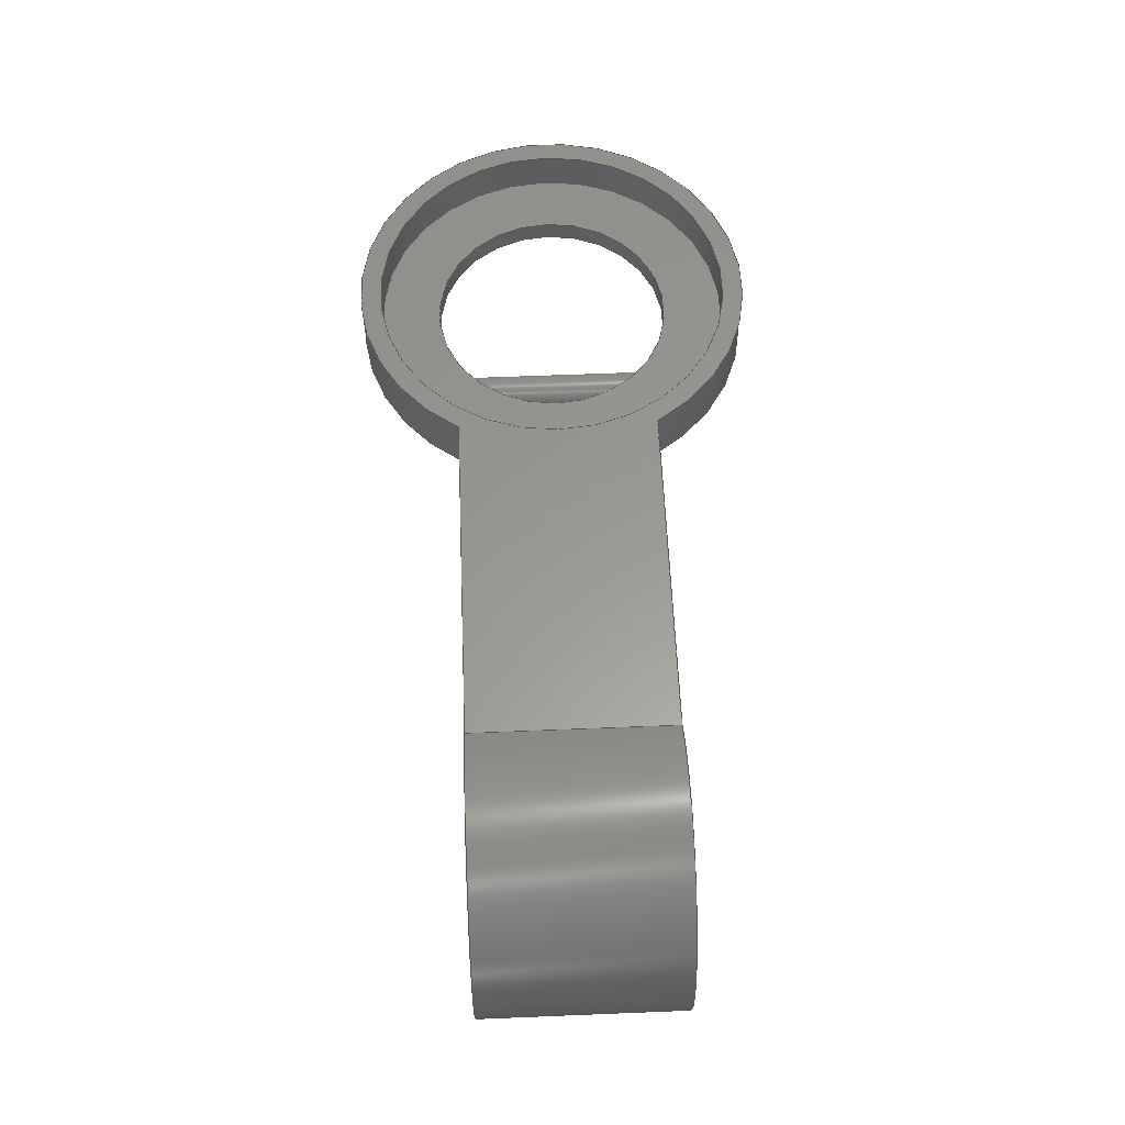
<metadata>
{"format":"step","ext":"step","renderer":"f3d","projection":"perspective","resolution":1024,"background":"white","views":[{"elev":59.4,"azim":-92.4,"up":"+Y"}]}
</metadata>
<code>
ISO-10303-21;
DATA;
#1=MECHANICAL_DESIGN_GEOMETRIC_PRESENTATION_REPRESENTATION('',(#4),#431);
#2=SHAPE_REPRESENTATION_RELATIONSHIP('SRR','None',#438,#3);
#3=ADVANCED_BREP_SHAPE_REPRESENTATION('',(#5),#430);
#4=STYLED_ITEM('',(#448),#5);
#5=MANIFOLD_SOLID_BREP('Body1',#243);
#6=FACE_BOUND('',#34,.T.);
#7=FACE_BOUND('',#36,.T.);
#8=FACE_BOUND('',#43,.T.);
#9=PLANE('',#263);
#10=PLANE('',#264);
#11=PLANE('',#268);
#12=PLANE('',#272);
#13=PLANE('',#273);
#14=PLANE('',#276);
#15=PLANE('',#279);
#16=PLANE('',#282);
#17=FACE_OUTER_BOUND('',#31,.T.);
#18=FACE_OUTER_BOUND('',#32,.T.);
#19=FACE_OUTER_BOUND('',#33,.T.);
#20=FACE_OUTER_BOUND('',#35,.T.);
#21=FACE_OUTER_BOUND('',#37,.T.);
#22=FACE_OUTER_BOUND('',#38,.T.);
#23=FACE_OUTER_BOUND('',#39,.T.);
#24=FACE_OUTER_BOUND('',#40,.T.);
#25=FACE_OUTER_BOUND('',#41,.T.);
#26=FACE_OUTER_BOUND('',#42,.T.);
#27=FACE_OUTER_BOUND('',#44,.T.);
#28=FACE_OUTER_BOUND('',#45,.T.);
#29=FACE_OUTER_BOUND('',#46,.T.);
#30=FACE_OUTER_BOUND('',#47,.T.);
#31=EDGE_LOOP('',(#157,#158,#159,#160));
#32=EDGE_LOOP('',(#161,#162,#163,#164));
#33=EDGE_LOOP('',(#165));
#34=EDGE_LOOP('',(#166));
#35=EDGE_LOOP('',(#167,#168,#169,#170));
#36=EDGE_LOOP('',(#171));
#37=EDGE_LOOP('',(#172,#173,#174,#175));
#38=EDGE_LOOP('',(#176,#177,#178,#179,#180,#181,#182,#183,#184));
#39=EDGE_LOOP('',(#185,#186,#187,#188));
#40=EDGE_LOOP('',(#189,#190,#191,#192));
#41=EDGE_LOOP('',(#193,#194,#195,#196));
#42=EDGE_LOOP('',(#197,#198,#199,#200));
#43=EDGE_LOOP('',(#201));
#44=EDGE_LOOP('',(#202,#203,#204,#205));
#45=EDGE_LOOP('',(#206,#207,#208,#209));
#46=EDGE_LOOP('',(#210,#211,#212,#213));
#47=EDGE_LOOP('',(#214,#215,#216,#217,#218,#219,#220,#221,#222));
#48=LINE('',#363,#69);
#49=LINE('',#369,#70);
#50=LINE('',#375,#71);
#51=LINE('',#377,#72);
#52=LINE('',#380,#73);
#53=LINE('',#385,#74);
#54=LINE('',#386,#75);
#55=LINE('',#389,#76);
#56=LINE('',#393,#77);
#57=LINE('',#397,#78);
#58=LINE('',#399,#79);
#59=LINE('',#403,#80);
#60=LINE('',#405,#81);
#61=LINE('',#406,#82);
#62=LINE('',#409,#83);
#63=LINE('',#410,#84);
#64=LINE('',#415,#85);
#65=LINE('',#416,#86);
#66=LINE('',#420,#87);
#67=LINE('',#423,#88);
#68=LINE('',#424,#89);
#69=VECTOR('',#289,0.6);
#70=VECTOR('',#296,0.9);
#71=VECTOR('',#303,1);
#72=VECTOR('',#304,1);
#73=VECTOR('',#307,1);
#74=VECTOR('',#312,1);
#75=VECTOR('',#313,1);
#76=VECTOR('',#316,1);
#77=VECTOR('',#319,1);
#78=VECTOR('',#322,1);
#79=VECTOR('',#323,1);
#80=VECTOR('',#328,1);
#81=VECTOR('',#329,1);
#82=VECTOR('',#330,1);
#83=VECTOR('',#333,1);
#84=VECTOR('',#334,1);
#85=VECTOR('',#341,1);
#86=VECTOR('',#342,1);
#87=VECTOR('',#347,1);
#88=VECTOR('',#350,1);
#89=VECTOR('',#351,1);
#90=CIRCLE('',#258,0.6);
#91=CIRCLE('',#259,0.6);
#92=CIRCLE('',#261,0.9);
#93=CIRCLE('',#262,0.9);
#94=CIRCLE('',#265,1);
#95=CIRCLE('',#267,1);
#96=CIRCLE('',#269,0.4);
#97=CIRCLE('',#270,0.1);
#98=CIRCLE('',#271,0.7);
#99=CIRCLE('',#275,0.7);
#100=CIRCLE('',#278,0.4);
#101=CIRCLE('',#281,0.1);
#102=VERTEX_POINT('',#360);
#103=VERTEX_POINT('',#362);
#104=VERTEX_POINT('',#366);
#105=VERTEX_POINT('',#368);
#106=VERTEX_POINT('',#373);
#107=VERTEX_POINT('',#374);
#108=VERTEX_POINT('',#376);
#109=VERTEX_POINT('',#378);
#110=VERTEX_POINT('',#382);
#111=VERTEX_POINT('',#383);
#112=VERTEX_POINT('',#388);
#113=VERTEX_POINT('',#390);
#114=VERTEX_POINT('',#392);
#115=VERTEX_POINT('',#394);
#116=VERTEX_POINT('',#396);
#117=VERTEX_POINT('',#398);
#118=VERTEX_POINT('',#402);
#119=VERTEX_POINT('',#404);
#120=VERTEX_POINT('',#408);
#121=VERTEX_POINT('',#414);
#122=VERTEX_POINT('',#418);
#123=VERTEX_POINT('',#422);
#124=EDGE_CURVE('',#102,#102,#90,.T.);
#125=EDGE_CURVE('',#102,#103,#48,.T.);
#126=EDGE_CURVE('',#103,#103,#91,.T.);
#127=EDGE_CURVE('',#104,#104,#92,.T.);
#128=EDGE_CURVE('',#104,#105,#49,.T.);
#129=EDGE_CURVE('',#105,#105,#93,.T.);
#130=EDGE_CURVE('',#106,#107,#50,.T.);
#131=EDGE_CURVE('',#108,#107,#51,.T.);
#132=EDGE_CURVE('',#108,#109,#94,.T.);
#133=EDGE_CURVE('',#106,#109,#52,.T.);
#134=EDGE_CURVE('',#110,#111,#95,.T.);
#135=EDGE_CURVE('',#109,#110,#53,.T.);
#136=EDGE_CURVE('',#111,#108,#54,.T.);
#137=EDGE_CURVE('',#110,#112,#55,.T.);
#138=EDGE_CURVE('',#112,#113,#96,.T.);
#139=EDGE_CURVE('',#113,#114,#56,.T.);
#140=EDGE_CURVE('',#114,#115,#97,.T.);
#141=EDGE_CURVE('',#115,#116,#57,.T.);
#142=EDGE_CURVE('',#116,#117,#58,.T.);
#143=EDGE_CURVE('',#117,#106,#98,.T.);
#144=EDGE_CURVE('',#118,#115,#59,.T.);
#145=EDGE_CURVE('',#119,#118,#60,.T.);
#146=EDGE_CURVE('',#116,#119,#61,.T.);
#147=EDGE_CURVE('',#120,#119,#62,.T.);
#148=EDGE_CURVE('',#117,#120,#63,.T.);
#149=EDGE_CURVE('',#107,#120,#99,.T.);
#150=EDGE_CURVE('',#121,#111,#64,.T.);
#151=EDGE_CURVE('',#112,#121,#65,.T.);
#152=EDGE_CURVE('',#122,#121,#100,.T.);
#153=EDGE_CURVE('',#113,#122,#66,.T.);
#154=EDGE_CURVE('',#123,#122,#67,.T.);
#155=EDGE_CURVE('',#114,#123,#68,.T.);
#156=EDGE_CURVE('',#118,#123,#101,.T.);
#157=ORIENTED_EDGE('',*,*,#124,.T.);
#158=ORIENTED_EDGE('',*,*,#125,.T.);
#159=ORIENTED_EDGE('',*,*,#126,.F.);
#160=ORIENTED_EDGE('',*,*,#125,.F.);
#161=ORIENTED_EDGE('',*,*,#127,.F.);
#162=ORIENTED_EDGE('',*,*,#128,.T.);
#163=ORIENTED_EDGE('',*,*,#129,.T.);
#164=ORIENTED_EDGE('',*,*,#128,.F.);
#165=ORIENTED_EDGE('',*,*,#129,.F.);
#166=ORIENTED_EDGE('',*,*,#124,.F.);
#167=ORIENTED_EDGE('',*,*,#130,.T.);
#168=ORIENTED_EDGE('',*,*,#131,.F.);
#169=ORIENTED_EDGE('',*,*,#132,.T.);
#170=ORIENTED_EDGE('',*,*,#133,.F.);
#171=ORIENTED_EDGE('',*,*,#127,.T.);
#172=ORIENTED_EDGE('',*,*,#134,.F.);
#173=ORIENTED_EDGE('',*,*,#135,.F.);
#174=ORIENTED_EDGE('',*,*,#132,.F.);
#175=ORIENTED_EDGE('',*,*,#136,.F.);
#176=ORIENTED_EDGE('',*,*,#135,.T.);
#177=ORIENTED_EDGE('',*,*,#137,.T.);
#178=ORIENTED_EDGE('',*,*,#138,.T.);
#179=ORIENTED_EDGE('',*,*,#139,.T.);
#180=ORIENTED_EDGE('',*,*,#140,.T.);
#181=ORIENTED_EDGE('',*,*,#141,.T.);
#182=ORIENTED_EDGE('',*,*,#142,.T.);
#183=ORIENTED_EDGE('',*,*,#143,.T.);
#184=ORIENTED_EDGE('',*,*,#133,.T.);
#185=ORIENTED_EDGE('',*,*,#144,.F.);
#186=ORIENTED_EDGE('',*,*,#145,.F.);
#187=ORIENTED_EDGE('',*,*,#146,.F.);
#188=ORIENTED_EDGE('',*,*,#141,.F.);
#189=ORIENTED_EDGE('',*,*,#146,.T.);
#190=ORIENTED_EDGE('',*,*,#147,.F.);
#191=ORIENTED_EDGE('',*,*,#148,.F.);
#192=ORIENTED_EDGE('',*,*,#142,.F.);
#193=ORIENTED_EDGE('',*,*,#148,.T.);
#194=ORIENTED_EDGE('',*,*,#149,.F.);
#195=ORIENTED_EDGE('',*,*,#130,.F.);
#196=ORIENTED_EDGE('',*,*,#143,.F.);
#197=ORIENTED_EDGE('',*,*,#150,.F.);
#198=ORIENTED_EDGE('',*,*,#151,.F.);
#199=ORIENTED_EDGE('',*,*,#137,.F.);
#200=ORIENTED_EDGE('',*,*,#134,.T.);
#201=ORIENTED_EDGE('',*,*,#126,.T.);
#202=ORIENTED_EDGE('',*,*,#151,.T.);
#203=ORIENTED_EDGE('',*,*,#152,.F.);
#204=ORIENTED_EDGE('',*,*,#153,.F.);
#205=ORIENTED_EDGE('',*,*,#138,.F.);
#206=ORIENTED_EDGE('',*,*,#153,.T.);
#207=ORIENTED_EDGE('',*,*,#154,.F.);
#208=ORIENTED_EDGE('',*,*,#155,.F.);
#209=ORIENTED_EDGE('',*,*,#139,.F.);
#210=ORIENTED_EDGE('',*,*,#155,.T.);
#211=ORIENTED_EDGE('',*,*,#156,.F.);
#212=ORIENTED_EDGE('',*,*,#144,.T.);
#213=ORIENTED_EDGE('',*,*,#140,.F.);
#214=ORIENTED_EDGE('',*,*,#136,.T.);
#215=ORIENTED_EDGE('',*,*,#131,.T.);
#216=ORIENTED_EDGE('',*,*,#149,.T.);
#217=ORIENTED_EDGE('',*,*,#147,.T.);
#218=ORIENTED_EDGE('',*,*,#145,.T.);
#219=ORIENTED_EDGE('',*,*,#156,.T.);
#220=ORIENTED_EDGE('',*,*,#154,.T.);
#221=ORIENTED_EDGE('',*,*,#152,.T.);
#222=ORIENTED_EDGE('',*,*,#150,.T.);
#223=CYLINDRICAL_SURFACE('',#257,0.6);
#224=CYLINDRICAL_SURFACE('',#260,0.9);
#225=CYLINDRICAL_SURFACE('',#266,1);
#226=CYLINDRICAL_SURFACE('',#274,0.7);
#227=CYLINDRICAL_SURFACE('',#277,0.4);
#228=CYLINDRICAL_SURFACE('',#280,0.1);
#229=ADVANCED_FACE('',(#17),#223,.F.);
#230=ADVANCED_FACE('',(#18),#224,.F.);
#231=ADVANCED_FACE('',(#19,#6),#9,.T.);
#232=ADVANCED_FACE('',(#20,#7),#10,.T.);
#233=ADVANCED_FACE('',(#21),#225,.T.);
#234=ADVANCED_FACE('',(#22),#11,.F.);
#235=ADVANCED_FACE('',(#23),#12,.T.);
#236=ADVANCED_FACE('',(#24),#13,.T.);
#237=ADVANCED_FACE('',(#25),#226,.T.);
#238=ADVANCED_FACE('',(#26,#8),#14,.T.);
#239=ADVANCED_FACE('',(#27),#227,.F.);
#240=ADVANCED_FACE('',(#28),#15,.T.);
#241=ADVANCED_FACE('',(#29),#228,.T.);
#242=ADVANCED_FACE('',(#30),#16,.T.);
#243=CLOSED_SHELL('',(#229,#230,#231,#232,#233,#234,#235,#236,#237,#238,
#239,#240,#241,#242));
#244=DERIVED_UNIT_ELEMENT(#246,1);
#245=DERIVED_UNIT_ELEMENT(#433,3);
#246=(
MASS_UNIT()
NAMED_UNIT(*)
SI_UNIT(.KILO.,.GRAM.)
);
#247=DERIVED_UNIT((#244,#245));
#248=MEASURE_REPRESENTATION_ITEM('density measure',
POSITIVE_RATIO_MEASURE(7850),#247);
#249=PROPERTY_DEFINITION_REPRESENTATION(#254,#251);
#250=PROPERTY_DEFINITION_REPRESENTATION(#255,#252);
#251=REPRESENTATION('material name',(#253),#430);
#252=REPRESENTATION('density',(#248),#430);
#253=DESCRIPTIVE_REPRESENTATION_ITEM('Steel','Steel');
#254=PROPERTY_DEFINITION('material property','material name',#440);
#255=PROPERTY_DEFINITION('material property','density of part',#440);
#256=AXIS2_PLACEMENT_3D('placement',#358,#283,#284);
#257=AXIS2_PLACEMENT_3D('',#359,#285,#286);
#258=AXIS2_PLACEMENT_3D('',#361,#287,#288);
#259=AXIS2_PLACEMENT_3D('',#364,#290,#291);
#260=AXIS2_PLACEMENT_3D('',#365,#292,#293);
#261=AXIS2_PLACEMENT_3D('',#367,#294,#295);
#262=AXIS2_PLACEMENT_3D('',#370,#297,#298);
#263=AXIS2_PLACEMENT_3D('',#371,#299,#300);
#264=AXIS2_PLACEMENT_3D('',#372,#301,#302);
#265=AXIS2_PLACEMENT_3D('',#379,#305,#306);
#266=AXIS2_PLACEMENT_3D('',#381,#308,#309);
#267=AXIS2_PLACEMENT_3D('',#384,#310,#311);
#268=AXIS2_PLACEMENT_3D('',#387,#314,#315);
#269=AXIS2_PLACEMENT_3D('',#391,#317,#318);
#270=AXIS2_PLACEMENT_3D('',#395,#320,#321);
#271=AXIS2_PLACEMENT_3D('',#400,#324,#325);
#272=AXIS2_PLACEMENT_3D('',#401,#326,#327);
#273=AXIS2_PLACEMENT_3D('',#407,#331,#332);
#274=AXIS2_PLACEMENT_3D('',#411,#335,#336);
#275=AXIS2_PLACEMENT_3D('',#412,#337,#338);
#276=AXIS2_PLACEMENT_3D('',#413,#339,#340);
#277=AXIS2_PLACEMENT_3D('',#417,#343,#344);
#278=AXIS2_PLACEMENT_3D('',#419,#345,#346);
#279=AXIS2_PLACEMENT_3D('',#421,#348,#349);
#280=AXIS2_PLACEMENT_3D('',#425,#352,#353);
#281=AXIS2_PLACEMENT_3D('',#426,#354,#355);
#282=AXIS2_PLACEMENT_3D('',#427,#356,#357);
#283=DIRECTION('axis',(0,0,1));
#284=DIRECTION('refdir',(1,0,0));
#285=DIRECTION('center_axis',(0,-1,0));
#286=DIRECTION('ref_axis',(-1,0,0));
#287=DIRECTION('center_axis',(-1.298e-16,1,0));
#288=DIRECTION('ref_axis',(-1,-1.298e-16,0));
#289=DIRECTION('',(0,-1,0));
#290=DIRECTION('center_axis',(-1.446e-16,1,0));
#291=DIRECTION('ref_axis',(-1,0,0));
#292=DIRECTION('center_axis',(0,-1,0));
#293=DIRECTION('ref_axis',(-1,0,0));
#294=DIRECTION('center_axis',(1.298e-16,-1,0));
#295=DIRECTION('ref_axis',(-1,0,0));
#296=DIRECTION('',(0,-1,0));
#297=DIRECTION('center_axis',(1.298e-16,-1,0));
#298=DIRECTION('ref_axis',(-1,-1.298e-16,0));
#299=DIRECTION('center_axis',(-1.298e-16,1,0));
#300=DIRECTION('ref_axis',(-1,-1.298e-16,0));
#301=DIRECTION('center_axis',(-1.298e-16,1,0));
#302=DIRECTION('ref_axis',(-1,-1.298e-16,0));
#303=DIRECTION('',(0,0,1));
#304=DIRECTION('',(-1,-1.298e-16,0));
#305=DIRECTION('center_axis',(-1.446e-16,1,0));
#306=DIRECTION('ref_axis',(1,1.446e-16,0));
#307=DIRECTION('',(1,1.298e-16,0));
#308=DIRECTION('center_axis',(0,1,0));
#309=DIRECTION('ref_axis',(1,0,0));
#310=DIRECTION('center_axis',(1.446e-16,-1,0));
#311=DIRECTION('ref_axis',(1,1.446e-16,0));
#312=DIRECTION('',(0,-1,0));
#313=DIRECTION('',(0,1,0));
#314=DIRECTION('center_axis',(0,0,1));
#315=DIRECTION('ref_axis',(1,0,0));
#316=DIRECTION('',(-1,-1.446e-16,0));
#317=DIRECTION('center_axis',(0,0,1));
#318=DIRECTION('ref_axis',(0.7806,0.625,0));
#319=DIRECTION('',(1,0,0));
#320=DIRECTION('center_axis',(0,0,-1));
#321=DIRECTION('ref_axis',(0.9978,-0.06635,0));
#322=DIRECTION('',(0,-1,0));
#323=DIRECTION('',(-1,0,0));
#324=DIRECTION('center_axis',(0,0,-1));
#325=DIRECTION('ref_axis',(0.6186,0.7857,0));
#326=DIRECTION('center_axis',(1,0,0));
#327=DIRECTION('ref_axis',(0,1,0));
#328=DIRECTION('',(0,0,-1));
#329=DIRECTION('',(0,1,0));
#330=DIRECTION('',(0,0,1));
#331=DIRECTION('center_axis',(0,-1,0));
#332=DIRECTION('ref_axis',(1,0,0));
#333=DIRECTION('',(1,0,0));
#334=DIRECTION('',(0,0,1));
#335=DIRECTION('center_axis',(0,0,1));
#336=DIRECTION('ref_axis',(-1,-3.965e-16,0));
#337=DIRECTION('center_axis',(0,0,1));
#338=DIRECTION('ref_axis',(0.6186,0.7857,0));
#339=DIRECTION('center_axis',(1.446e-16,-1,0));
#340=DIRECTION('ref_axis',(1,1.446e-16,0));
#341=DIRECTION('',(1,1.446e-16,0));
#342=DIRECTION('',(0,0,1));
#343=DIRECTION('center_axis',(0,0,1));
#344=DIRECTION('ref_axis',(-1,1.388e-16,0));
#345=DIRECTION('center_axis',(0,0,-1));
#346=DIRECTION('ref_axis',(0.7806,0.625,0));
#347=DIRECTION('',(0,0,1));
#348=DIRECTION('center_axis',(0,1,0));
#349=DIRECTION('ref_axis',(-1,0,0));
#350=DIRECTION('',(-1,0,0));
#351=DIRECTION('',(0,0,1));
#352=DIRECTION('center_axis',(0,0,1));
#353=DIRECTION('ref_axis',(0.9978,-0.06635,0));
#354=DIRECTION('center_axis',(0,0,1));
#355=DIRECTION('ref_axis',(0.9978,-0.06635,0));
#356=DIRECTION('center_axis',(0,0,1));
#357=DIRECTION('ref_axis',(1,0,0));
#358=CARTESIAN_POINT('',(0,0,0));
#359=CARTESIAN_POINT('Origin',(1.5,0.55,0));
#360=CARTESIAN_POINT('',(2.1,0.35,-7.348e-17));
#361=CARTESIAN_POINT('Origin',(1.5,0.35,0));
#362=CARTESIAN_POINT('',(2.1,0.25,-7.348e-17));
#363=CARTESIAN_POINT('',(2.1,0.55,7.348e-17));
#364=CARTESIAN_POINT('Origin',(1.5,0.25,0));
#365=CARTESIAN_POINT('Origin',(1.5,0.55,0));
#366=CARTESIAN_POINT('',(2.4,0.55,-1.102e-16));
#367=CARTESIAN_POINT('Origin',(1.5,0.55,0));
#368=CARTESIAN_POINT('',(2.4,0.35,-1.102e-16));
#369=CARTESIAN_POINT('',(2.4,0.55,1.102e-16));
#370=CARTESIAN_POINT('Origin',(1.5,0.35,0));
#371=CARTESIAN_POINT('Origin',(1.5,0.35,0));
#372=CARTESIAN_POINT('Origin',(1.5,0.55,0));
#373=CARTESIAN_POINT('',(-1.067,0.55,-0.5));
#374=CARTESIAN_POINT('',(-1.067,0.55,0.5));
#375=CARTESIAN_POINT('',(-1.067,0.55,0));
#376=CARTESIAN_POINT('',(0.634,0.55,0.5));
#377=CARTESIAN_POINT('',(-1.067,0.55,0.5));
#378=CARTESIAN_POINT('',(0.634,0.55,-0.5));
#379=CARTESIAN_POINT('Origin',(1.5,0.55,0));
#380=CARTESIAN_POINT('',(-1.067,0.55,-0.5));
#381=CARTESIAN_POINT('Origin',(1.5,0.25,0));
#382=CARTESIAN_POINT('',(0.634,0.25,-0.5));
#383=CARTESIAN_POINT('',(0.634,0.25,0.5));
#384=CARTESIAN_POINT('Origin',(1.5,0.25,0));
#385=CARTESIAN_POINT('',(0.634,0.25,-0.5));
#386=CARTESIAN_POINT('',(0.634,0.25,0.5));
#387=CARTESIAN_POINT('Origin',(-0.35,-1.11e-16,
-0.5));
#388=CARTESIAN_POINT('',(-1.188,0.25,-0.5));
#389=CARTESIAN_POINT('',(-1.188,0.25,-0.5));
#390=CARTESIAN_POINT('',(-1.188,-0.25,-0.5));
#391=CARTESIAN_POINT('Origin',(-1.5,-1.11e-16,-0.5));
#392=CARTESIAN_POINT('',(1.3,-0.25,-0.5));
#393=CARTESIAN_POINT('',(1.5,-0.25,-0.5));
#394=CARTESIAN_POINT('',(1.5,-0.25,-0.5));
#395=CARTESIAN_POINT('Origin',(1.4,-0.2566,-0.5));
#396=CARTESIAN_POINT('',(1.5,-0.55,-0.5));
#397=CARTESIAN_POINT('',(1.5,-0.25,-0.5));
#398=CARTESIAN_POINT('',(-1.067,-0.55,-0.5));
#399=CARTESIAN_POINT('',(1.5,-0.55,-0.5));
#400=CARTESIAN_POINT('Origin',(-1.5,-1.11e-16,-0.5));
#401=CARTESIAN_POINT('Origin',(1.5,-0.55,0));
#402=CARTESIAN_POINT('',(1.5,-0.25,0.5));
#403=CARTESIAN_POINT('',(1.5,-0.25,0));
#404=CARTESIAN_POINT('',(1.5,-0.55,0.5));
#405=CARTESIAN_POINT('',(1.5,-0.25,0.5));
#406=CARTESIAN_POINT('',(1.5,-0.55,0));
#407=CARTESIAN_POINT('Origin',(-1.067,-0.55,0));
#408=CARTESIAN_POINT('',(-1.067,-0.55,0.5));
#409=CARTESIAN_POINT('',(1.5,-0.55,0.5));
#410=CARTESIAN_POINT('',(-1.067,-0.55,0));
#411=CARTESIAN_POINT('Origin',(-1.5,-1.11e-16,0));
#412=CARTESIAN_POINT('Origin',(-1.5,-1.11e-16,0.5));
#413=CARTESIAN_POINT('Origin',(-1.188,0.25,0));
#414=CARTESIAN_POINT('',(-1.188,0.25,0.5));
#415=CARTESIAN_POINT('',(-1.188,0.25,0.5));
#416=CARTESIAN_POINT('',(-1.188,0.25,0));
#417=CARTESIAN_POINT('Origin',(-1.5,-1.11e-16,0));
#418=CARTESIAN_POINT('',(-1.188,-0.25,0.5));
#419=CARTESIAN_POINT('Origin',(-1.5,-1.11e-16,0.5));
#420=CARTESIAN_POINT('',(-1.188,-0.25,0));
#421=CARTESIAN_POINT('Origin',(1.3,-0.25,0));
#422=CARTESIAN_POINT('',(1.3,-0.25,0.5));
#423=CARTESIAN_POINT('',(1.5,-0.25,0.5));
#424=CARTESIAN_POINT('',(1.3,-0.25,0));
#425=CARTESIAN_POINT('Origin',(1.4,-0.2566,0));
#426=CARTESIAN_POINT('Origin',(1.4,-0.2566,0.5));
#427=CARTESIAN_POINT('Origin',(-0.35,-1.11e-16,
0.5));
#428=UNCERTAINTY_MEASURE_WITH_UNIT(LENGTH_MEASURE(0.001),#432,
'DISTANCE_ACCURACY_VALUE',
'Maximum model space distance between geometric entities at asserted c
onnectivities');
#429=UNCERTAINTY_MEASURE_WITH_UNIT(LENGTH_MEASURE(0.001),#432,
'DISTANCE_ACCURACY_VALUE',
'Maximum model space distance between geometric entities at asserted c
onnectivities');
#430=(
GEOMETRIC_REPRESENTATION_CONTEXT(3)
GLOBAL_UNCERTAINTY_ASSIGNED_CONTEXT((#428))
GLOBAL_UNIT_ASSIGNED_CONTEXT((#432,#434,#435))
REPRESENTATION_CONTEXT('','3D')
);
#431=(
GEOMETRIC_REPRESENTATION_CONTEXT(3)
GLOBAL_UNCERTAINTY_ASSIGNED_CONTEXT((#429))
GLOBAL_UNIT_ASSIGNED_CONTEXT((#432,#434,#435))
REPRESENTATION_CONTEXT('','3D')
);
#432=(
LENGTH_UNIT()
NAMED_UNIT(*)
SI_UNIT(.CENTI.,.METRE.)
);
#433=(
LENGTH_UNIT()
NAMED_UNIT(*)
SI_UNIT($,.METRE.)
);
#434=(
NAMED_UNIT(*)
PLANE_ANGLE_UNIT()
SI_UNIT($,.RADIAN.)
);
#435=(
NAMED_UNIT(*)
SI_UNIT($,.STERADIAN.)
SOLID_ANGLE_UNIT()
);
#436=SHAPE_DEFINITION_REPRESENTATION(#437,#438);
#437=PRODUCT_DEFINITION_SHAPE('',$,#440);
#438=SHAPE_REPRESENTATION('',(#256),#430);
#439=PRODUCT_DEFINITION_CONTEXT('part definition',#444,'design');
#440=PRODUCT_DEFINITION('clip','clip v4',#441,#439);
#441=PRODUCT_DEFINITION_FORMATION('',$,#446);
#442=PRODUCT_RELATED_PRODUCT_CATEGORY('clip v4','clip v4',(#446));
#443=APPLICATION_PROTOCOL_DEFINITION('international standard',
'automotive_design',2009,#444);
#444=APPLICATION_CONTEXT(
'Core Data for Automotive Mechanical Design Process');
#445=PRODUCT_CONTEXT('part definition',#444,'mechanical');
#446=PRODUCT('clip','clip v4',$,(#445));
#447=PRESENTATION_STYLE_ASSIGNMENT((#449));
#448=PRESENTATION_STYLE_ASSIGNMENT((#450));
#449=SURFACE_STYLE_USAGE(.BOTH.,#451);
#450=SURFACE_STYLE_USAGE(.BOTH.,#452);
#451=SURFACE_SIDE_STYLE('',(#453));
#452=SURFACE_SIDE_STYLE('',(#454));
#453=SURFACE_STYLE_FILL_AREA(#455);
#454=SURFACE_STYLE_FILL_AREA(#456);
#455=FILL_AREA_STYLE('Aluminum - Anodized Glossy (Red)',(#457));
#456=FILL_AREA_STYLE('Plastic - Glossy (Yellow)',(#458));
#457=FILL_AREA_STYLE_COLOUR('Aluminum - Anodized Glossy (Red)',#459);
#458=FILL_AREA_STYLE_COLOUR('Plastic - Glossy (Yellow)',#460);
#459=COLOUR_RGB('Aluminum - Anodized Glossy (Red)',0.8549,0.349,
0.349);
#460=COLOUR_RGB('Plastic - Glossy (Yellow)',0.9059,0.6588,
0.07843);
ENDSEC;
END-ISO-10303-21;

</code>
